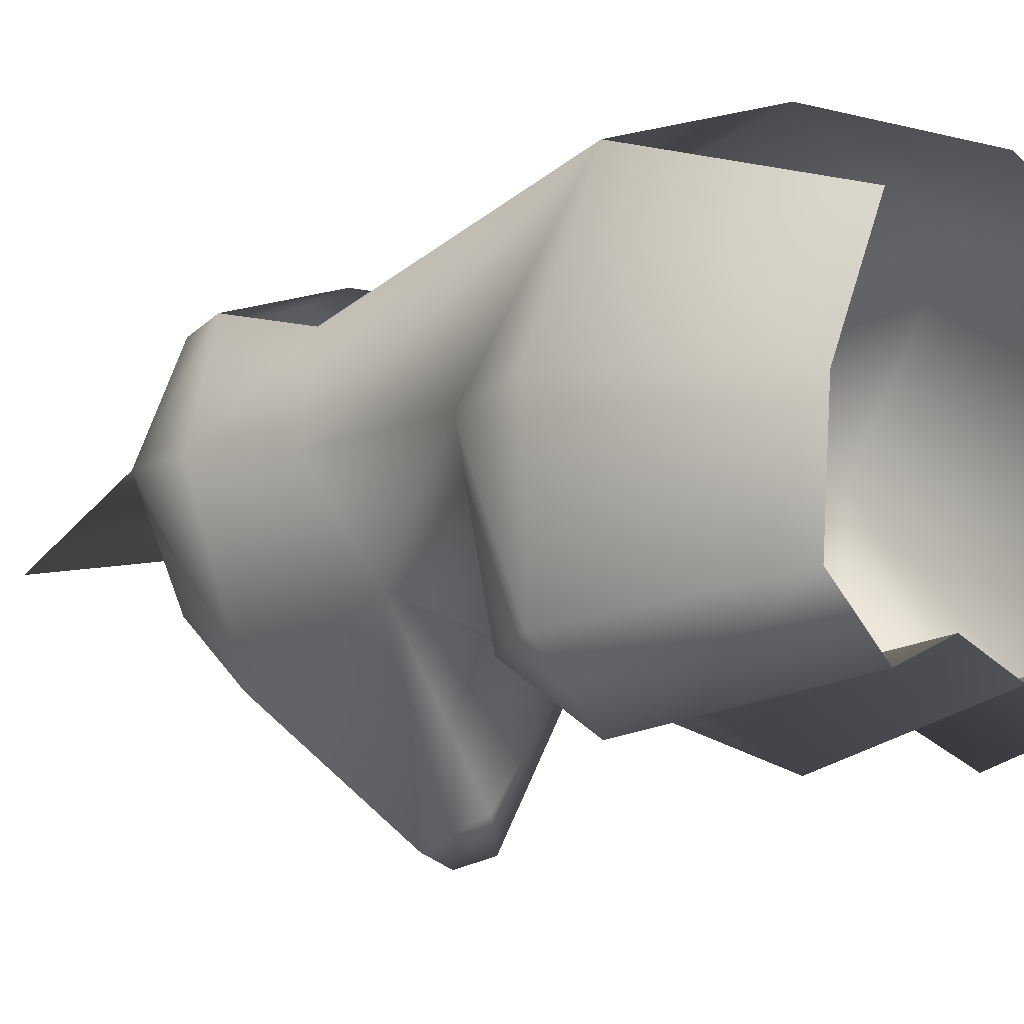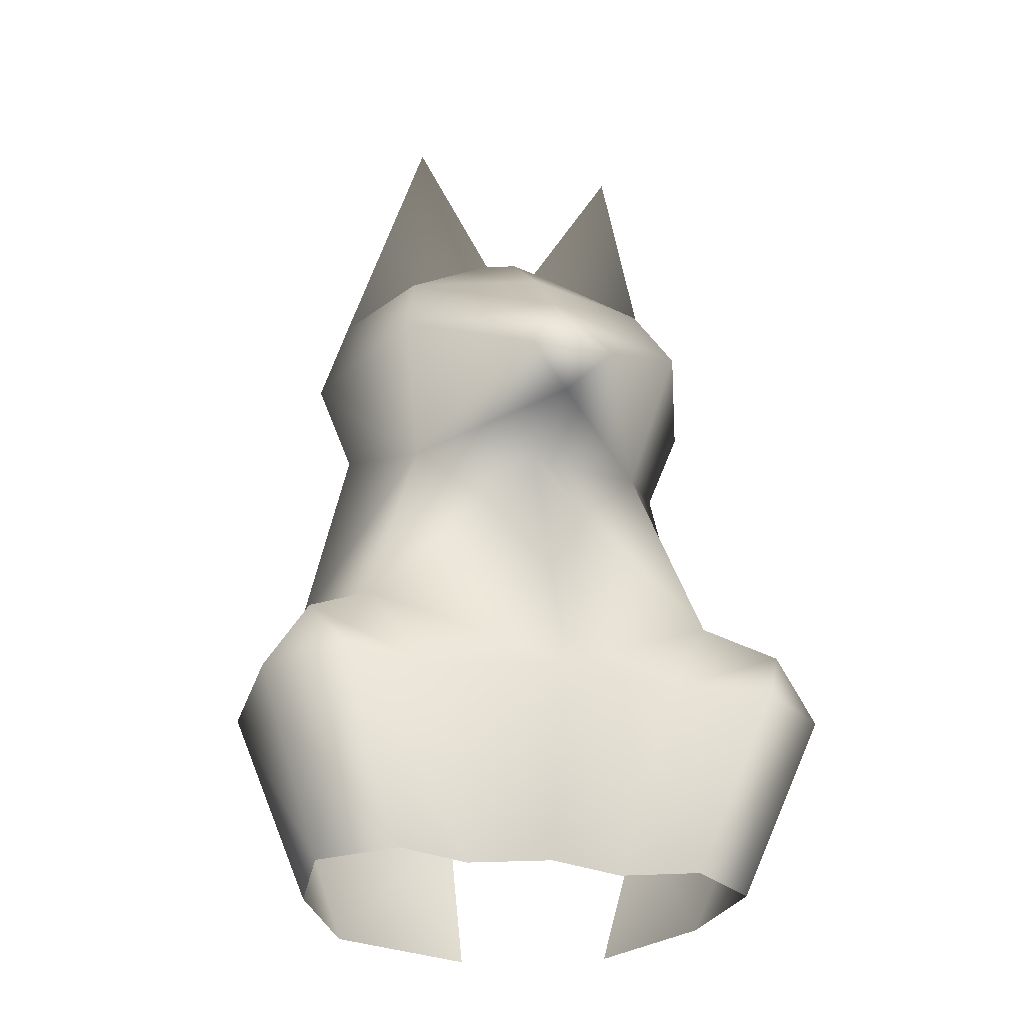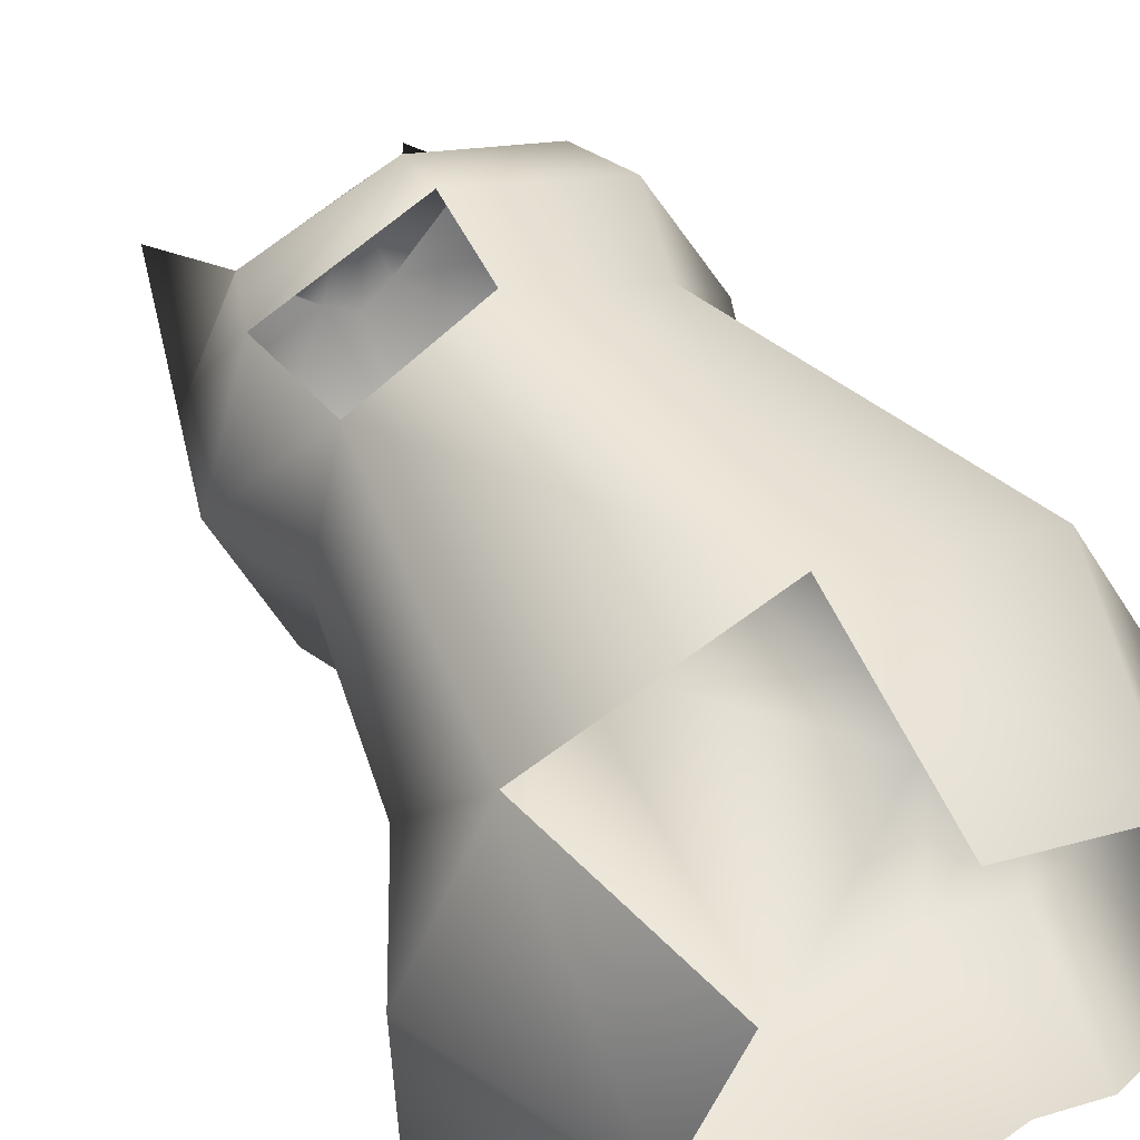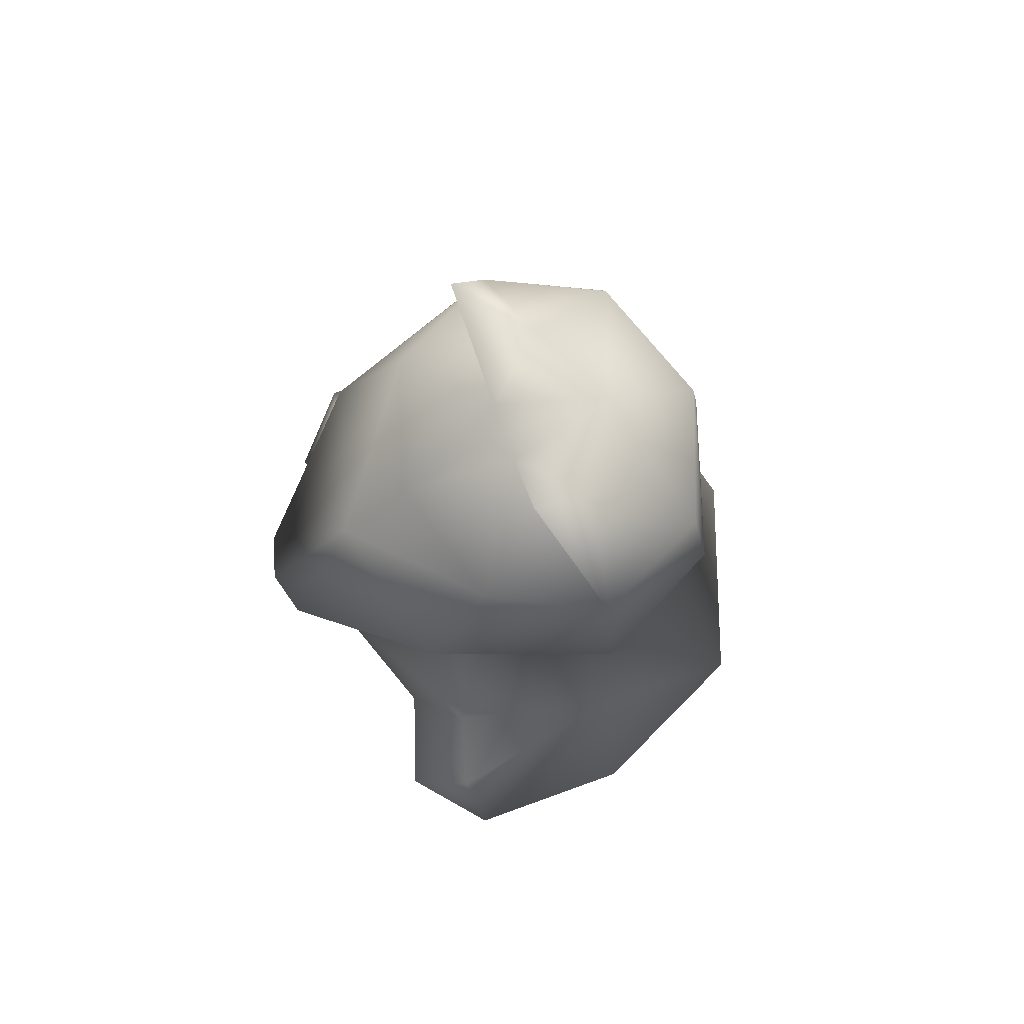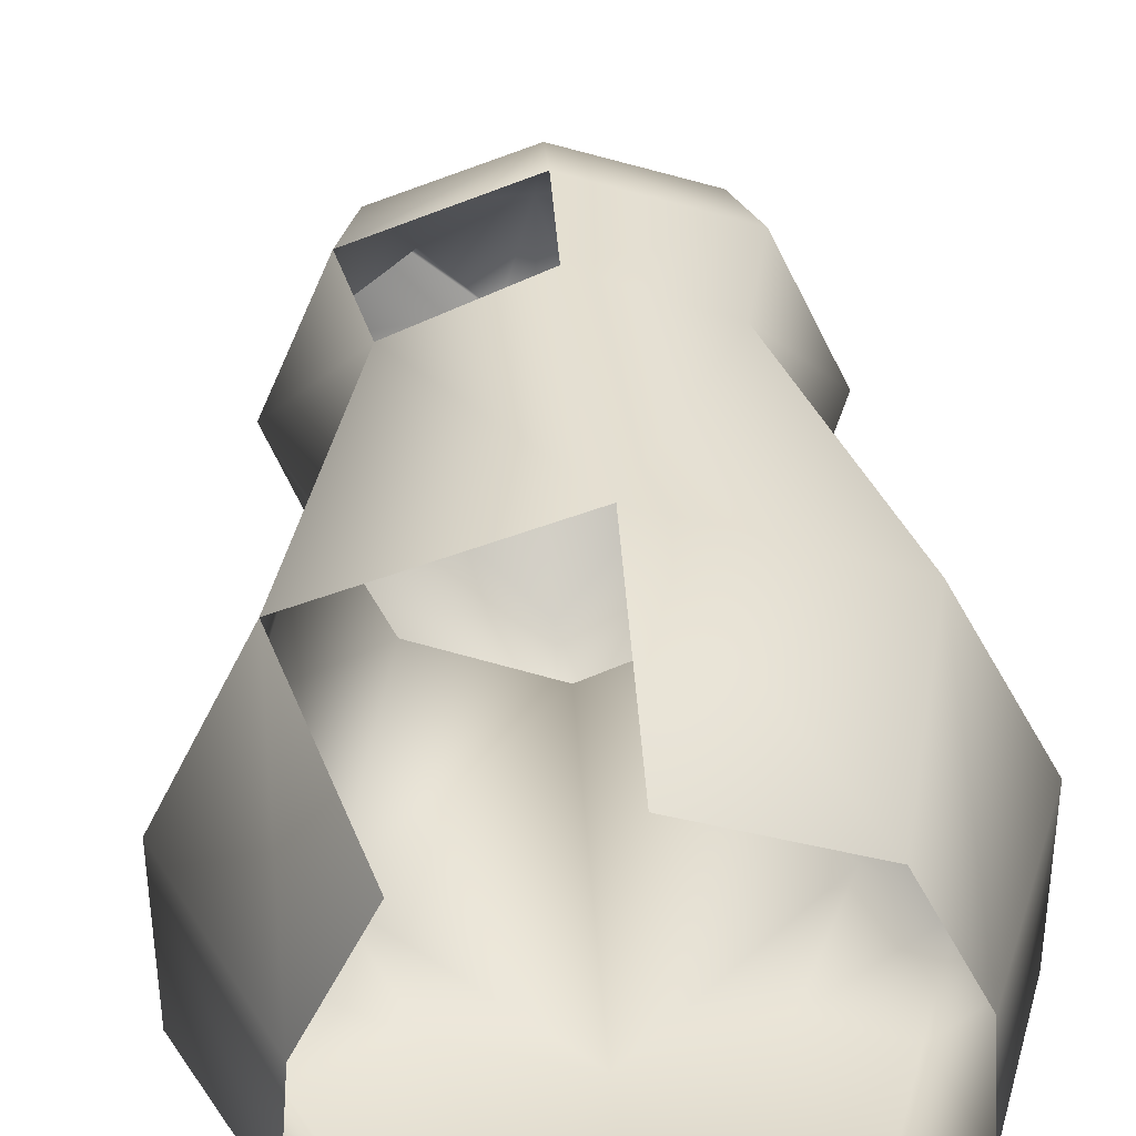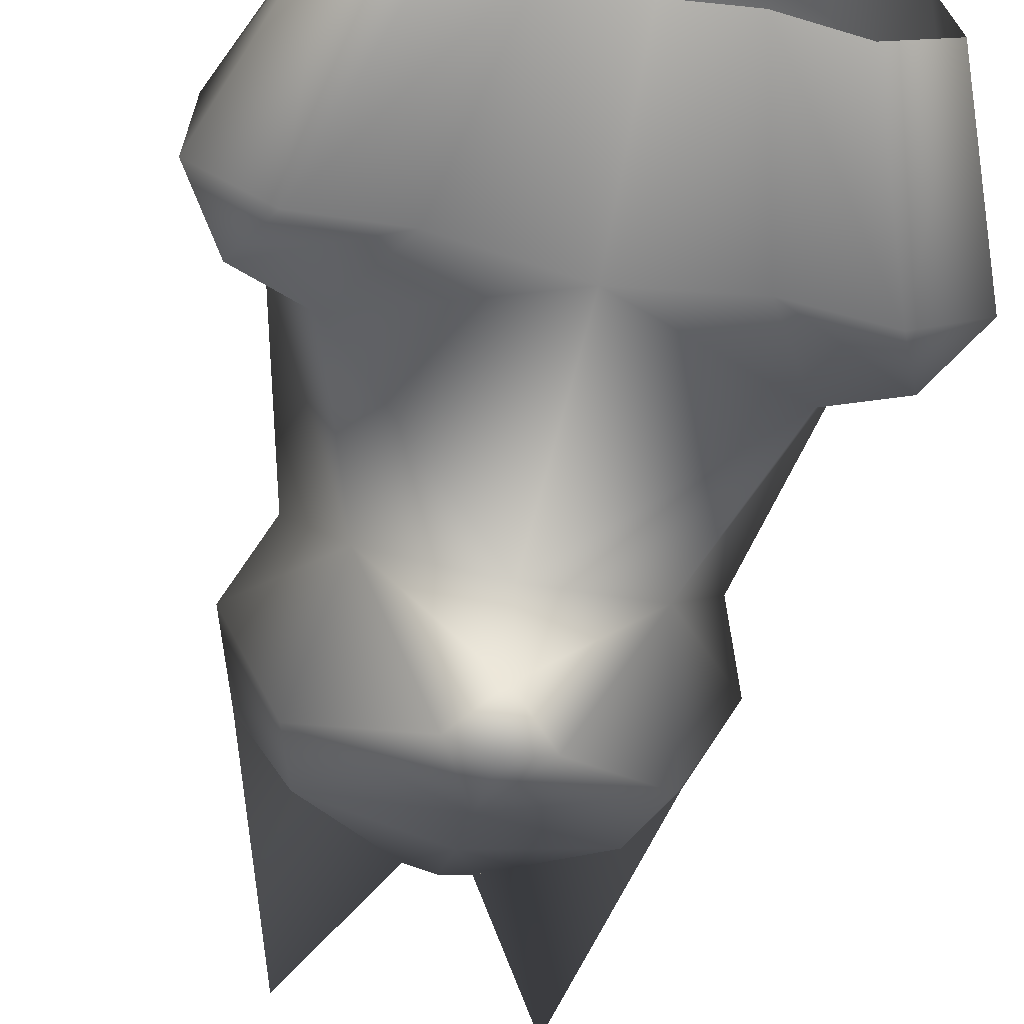
<metadata>
{"format":"obj","ext":"obj","renderer":"f3d","projection":"perspective","resolution":1024,"background":"white","views":[{"elev":-8.7,"azim":-47.1,"up":"+Z"},{"elev":-27.9,"azim":165.0,"up":"+Y"},{"elev":49.3,"azim":-30.2,"up":"+Z"},{"elev":76.2,"azim":-109.7,"up":"+Y"},{"elev":39.3,"azim":-5.1,"up":"+Z"},{"elev":-64.9,"azim":-11.5,"up":"+Z"}]}
</metadata>
<code>
g febg_hotspring_001_fox_01
v 0.1474 -2.98e-07 0.1438
v 0.00354 -2.98e-07 0.1956
v 0.00354 0.1813 0.2649
v 0.1961 0.1813 0.1955
v 0.2069 -2.98e-07 0.0186
v 0.1293 0.5324 0.1348
v 0.003541 0.5465 0.1793
v 0.1772 0.4988 0.03052
v 0.2814 0.1829 0.02788
v 0.2168 -2.98e-07 -0.1022
v 0.2211 0.3031 0.02788
v 0.123 0.466 -0.06879
v 0.2812 0.1768 -0.1347
v 0.1778 0.2721 -0.122
v 0.00354 0.4526 -0.1083
v 0.00354 0.1813 -0.2092
v 0.2093 0.1768 -0.1972
v 0.149 -2.98e-07 -0.1585
v 0.07863 -2.98e-07 -0.1314
v 0.2403 0.241 -0.1421
v 0.1231 0.1813 -0.1661
v 0.00354 -2.98e-07 -0.1584
v -0.07155 -2.98e-07 -0.1314
v -0.1707 0.2721 -0.122
v -0.1159 0.466 -0.06879
v -0.116 0.1813 -0.1661
v -0.2137 0.3031 0.02788
v -0.1701 0.4988 0.03052
v -0.2093 0.1752 -0.1972
v -0.142 -2.98e-07 -0.1585
v -0.2097 -2.98e-07 -0.1022
v -0.2403 0.2394 -0.1421
v -0.2811 0.1752 -0.1347
v -0.2814 0.1813 0.02788
v -0.1998 -2.98e-07 0.0186
v -0.2016 0.1813 0.1955
v -0.1403 -2.98e-07 0.1438
v -0.1222 0.5324 0.1348
v 0.00354 0.1813 0.2649
v 0.003541 0.5465 0.1793
v 0.2119 0.5861 0.03379
v 0.1772 0.4988 0.03052
v 0.1293 0.5324 0.1348
v 0.153 0.6166 0.1539
v 0.003541 0.5465 0.1793
v 0.184 0.6774 0.03628
v 0.003541 0.6294 0.2007
v 0.1311 0.6774 0.1473
v 0.09044 0.7614 0.0545
v 0.003541 0.7563 0.09988
v 0.03193 0.7614 -0.006972
v 0.003541 0.6774 0.1933
v -0.1459 0.6166 0.1539
v -0.124 0.6774 0.1473
v -0.08336 0.7614 0.0545
v -0.1769 0.6774 0.03628
v -0.02485 0.7614 -0.006972
v 0.003541 0.7566 -0.02331
v 0.003541 0.6773 -0.1126
v -0.2048 0.5861 0.03379
v -0.1222 0.5324 0.1348
v -0.1701 0.4988 0.03052
v -0.1159 0.466 -0.06879
v -0.124 0.6765 -0.07118
v 0.003541 0.6049 -0.1799
v 0.1311 0.6765 -0.07118
v 0.184 0.6774 0.03628
v -0.1436 0.5836 -0.1363
v 0.1507 0.5836 -0.1363
v 0.2119 0.5861 0.03379
v -0.03776 0.5052 -0.2532
v 0.00354 0.4725 -0.2243
v 0.00354 0.4526 -0.1083
v 0.003541 0.5117 -0.2649
v 0.04484 0.5052 -0.2532
v 0.00354 0.4725 -0.2243
v 0.123 0.466 -0.06879
v 0.1772 0.4988 0.03052
v 0.00354 0.4526 -0.1083
v 0.09044 0.7614 0.0545
v 0.1137 0.896 -0.01768
v 0.184 0.6774 0.03628
v 0.03193 0.7614 -0.006972
v 0.184 0.6774 0.03628
v -0.08336 0.7614 0.0545
v -0.1769 0.6774 0.03628
v -0.1067 0.896 -0.01768
v -0.02485 0.7614 -0.006972
v -0.1769 0.6774 0.03628
g febg_hotspring_001_fox_01_0
f 3 2 1
f 4 3 1
f 4 1 5
f 3 4 6
f 7 3 6
f 6 4 8
f 9 4 5
f 9 5 10
f 4 11 8
f 11 4 9
f 8 11 12
f 13 9 10
f 11 9 13
f 11 14 12
f 12 14 15
f 14 16 15
f 17 13 10
f 18 17 10
f 17 18 19
f 20 11 13
f 11 20 14
f 13 17 20
f 14 20 21
f 20 17 21
f 21 17 19
f 16 14 21
f 16 21 19
f 22 16 19
f 16 22 23
f 15 16 24
f 25 15 24
f 26 16 23
f 24 16 26
f 25 24 27
f 28 25 27
f 29 26 23
f 30 29 23
f 29 30 31
f 32 24 26
f 29 32 26
f 32 27 24
f 29 33 32
f 33 29 31
f 27 32 33
f 33 31 34
f 34 27 33
f 31 35 34
f 28 27 36
f 36 27 34
f 34 35 36
f 35 37 36
f 38 28 36
f 38 36 39
f 40 38 39
f 43 42 41
f 44 43 41
f 45 43 44
f 44 41 46
f 47 45 44
f 48 44 46
f 49 48 46
f 50 48 49
f 49 51 50
f 52 47 44
f 48 52 44
f 50 52 48
f 47 52 53
f 52 50 54
f 52 54 53
f 50 55 54
f 54 55 56
f 54 56 53
f 57 55 50
f 51 58 50
f 58 57 50
f 58 51 59
f 57 58 59
f 56 60 53
f 53 60 61
f 60 62 61
f 62 60 63
f 64 56 57
f 64 57 59
f 64 59 65
f 51 66 59
f 59 66 65
f 67 66 51
f 60 56 68
f 56 64 68
f 60 68 63
f 68 64 65
f 66 67 69
f 66 69 65
f 67 70 69
f 71 63 68
f 71 68 65
f 71 72 63
f 72 73 63
f 72 71 74
f 74 71 65
f 75 74 65
f 69 75 65
f 75 76 74
f 69 70 77
f 77 75 69
f 76 75 77
f 70 78 77
f 79 76 77
f 82 81 80
f 80 81 83
f 84 83 81
f 87 86 85
f 87 85 88
f 88 89 87

</code>
